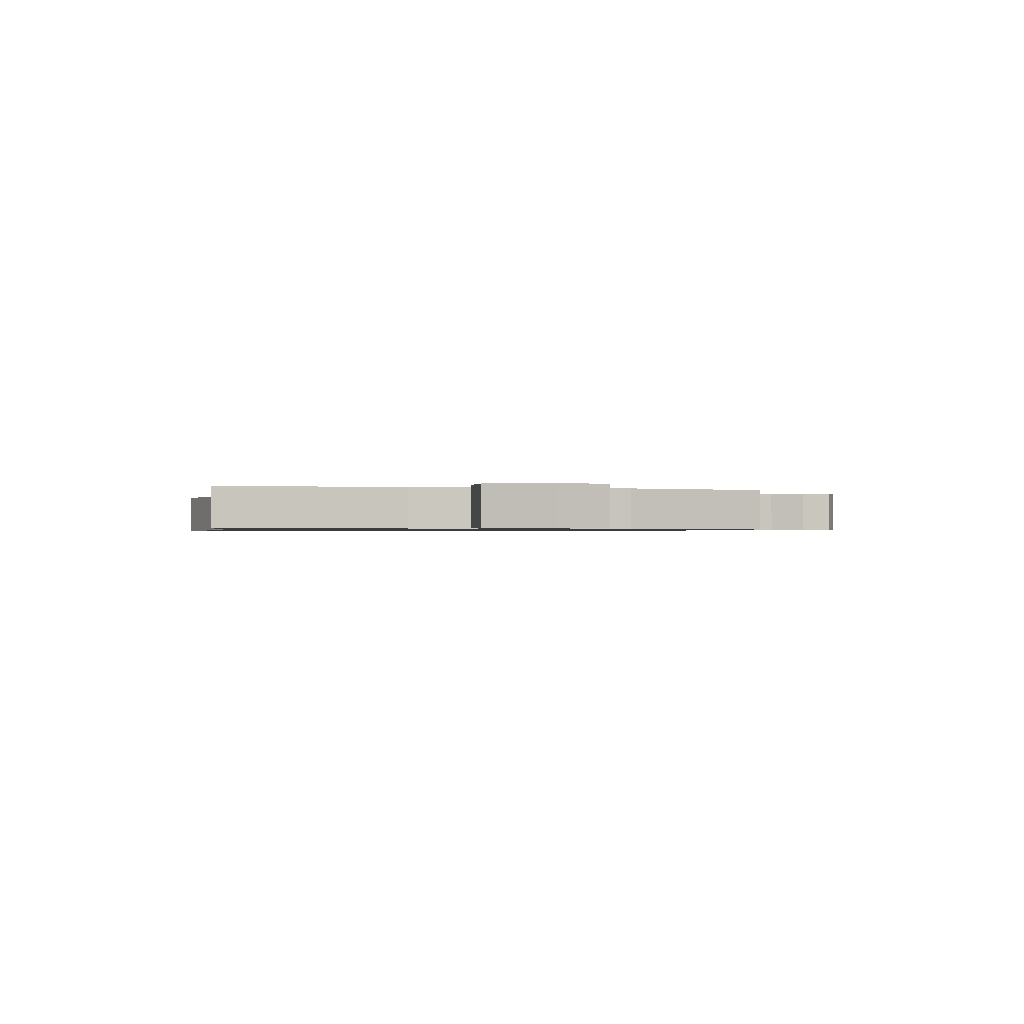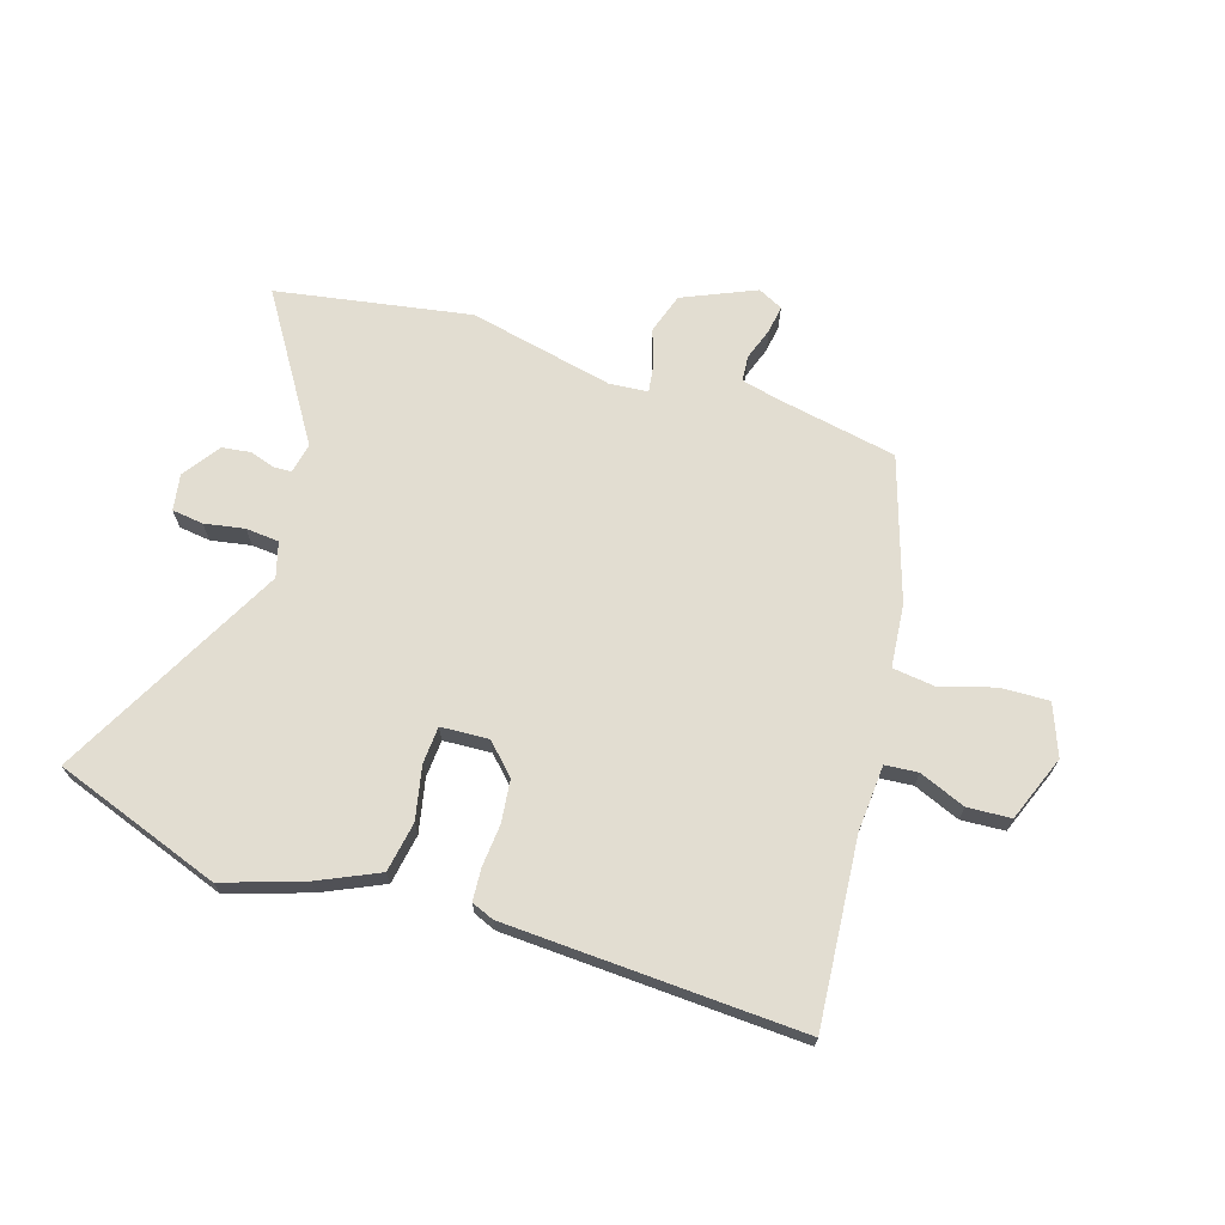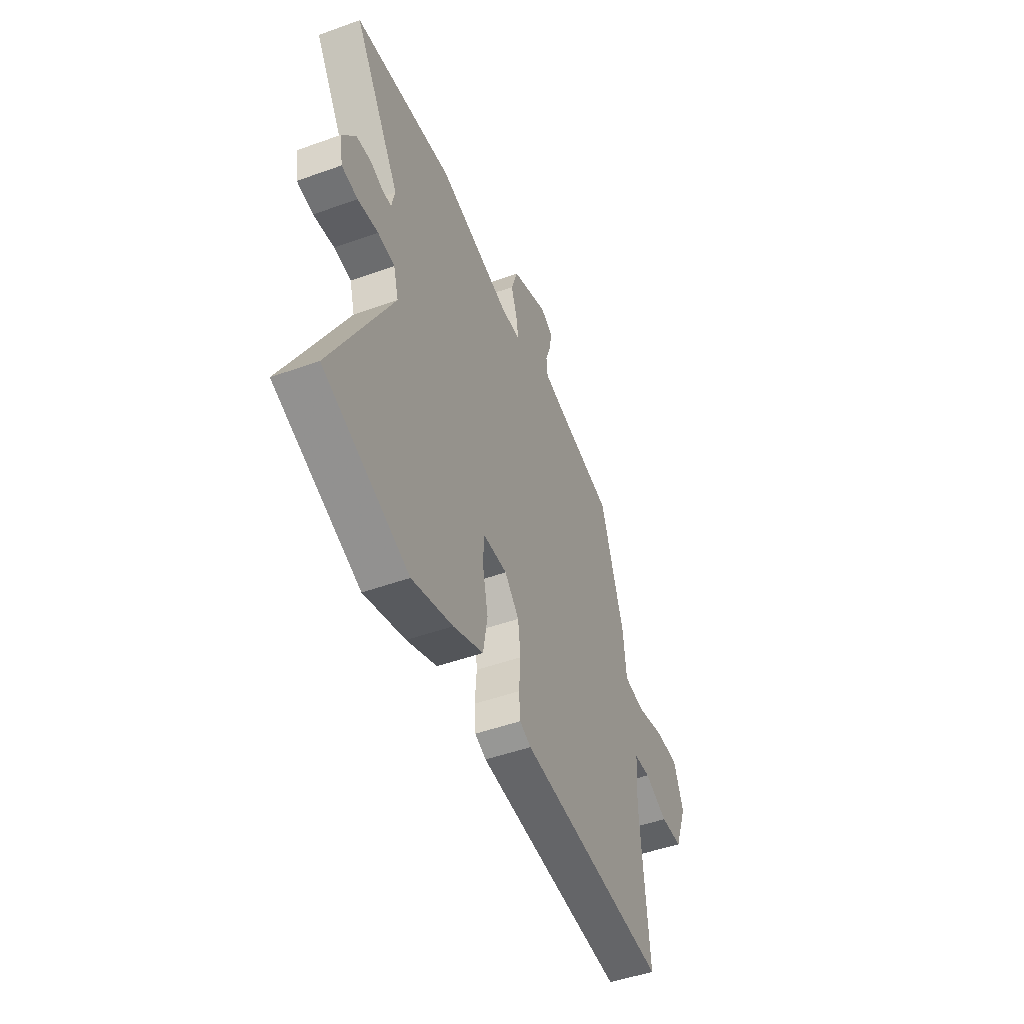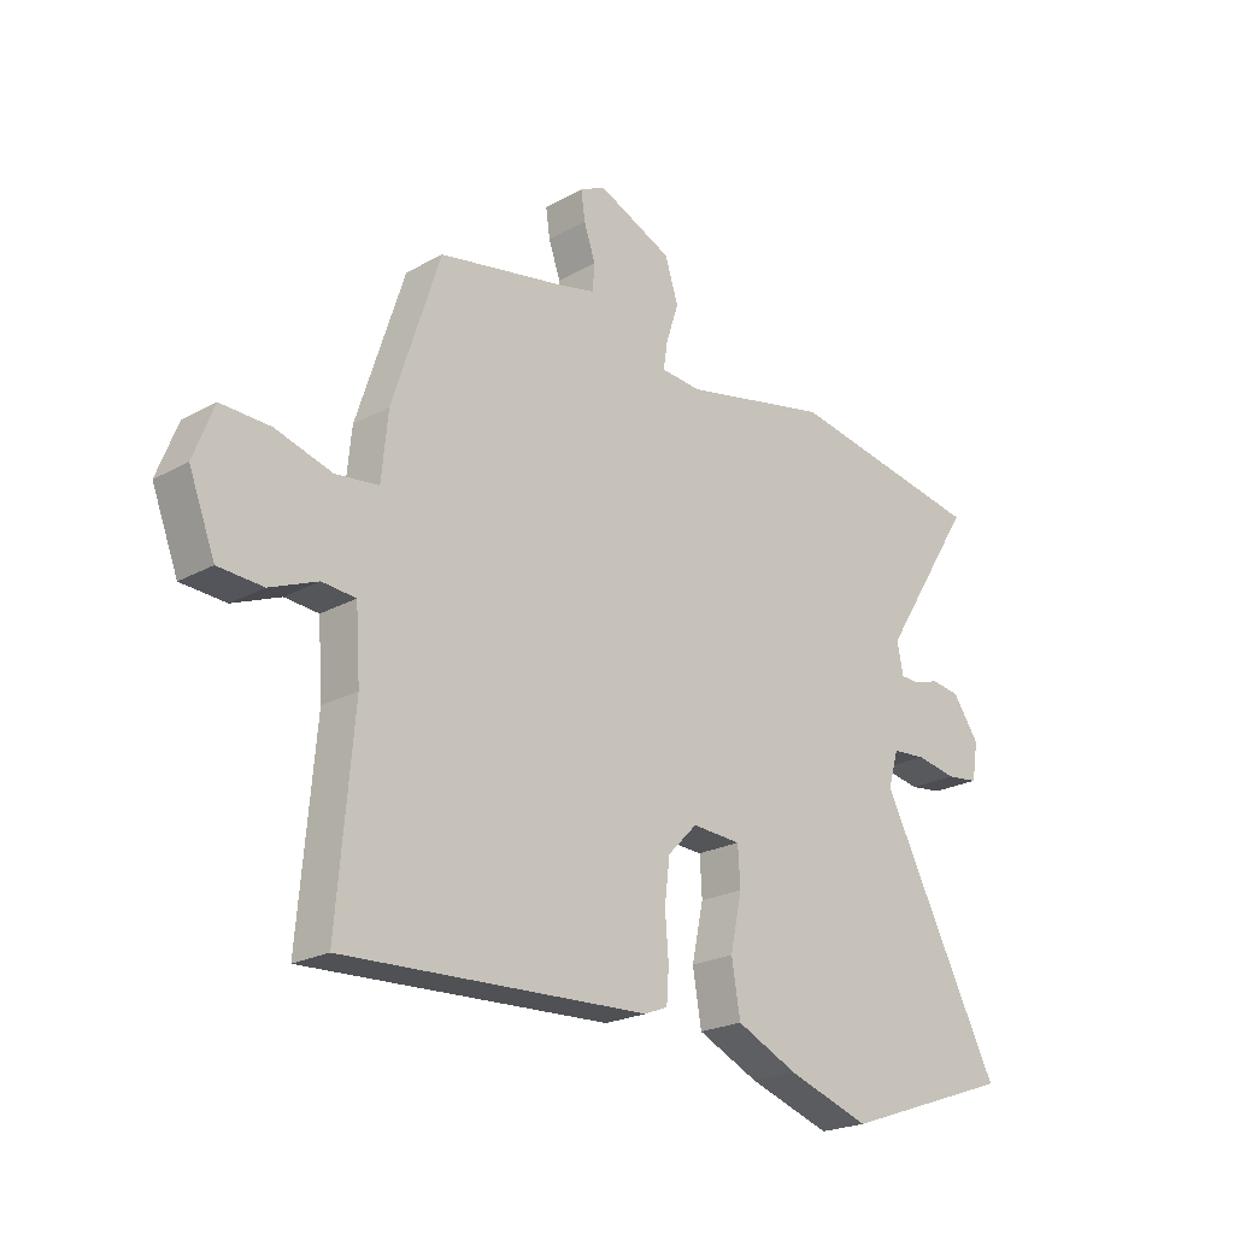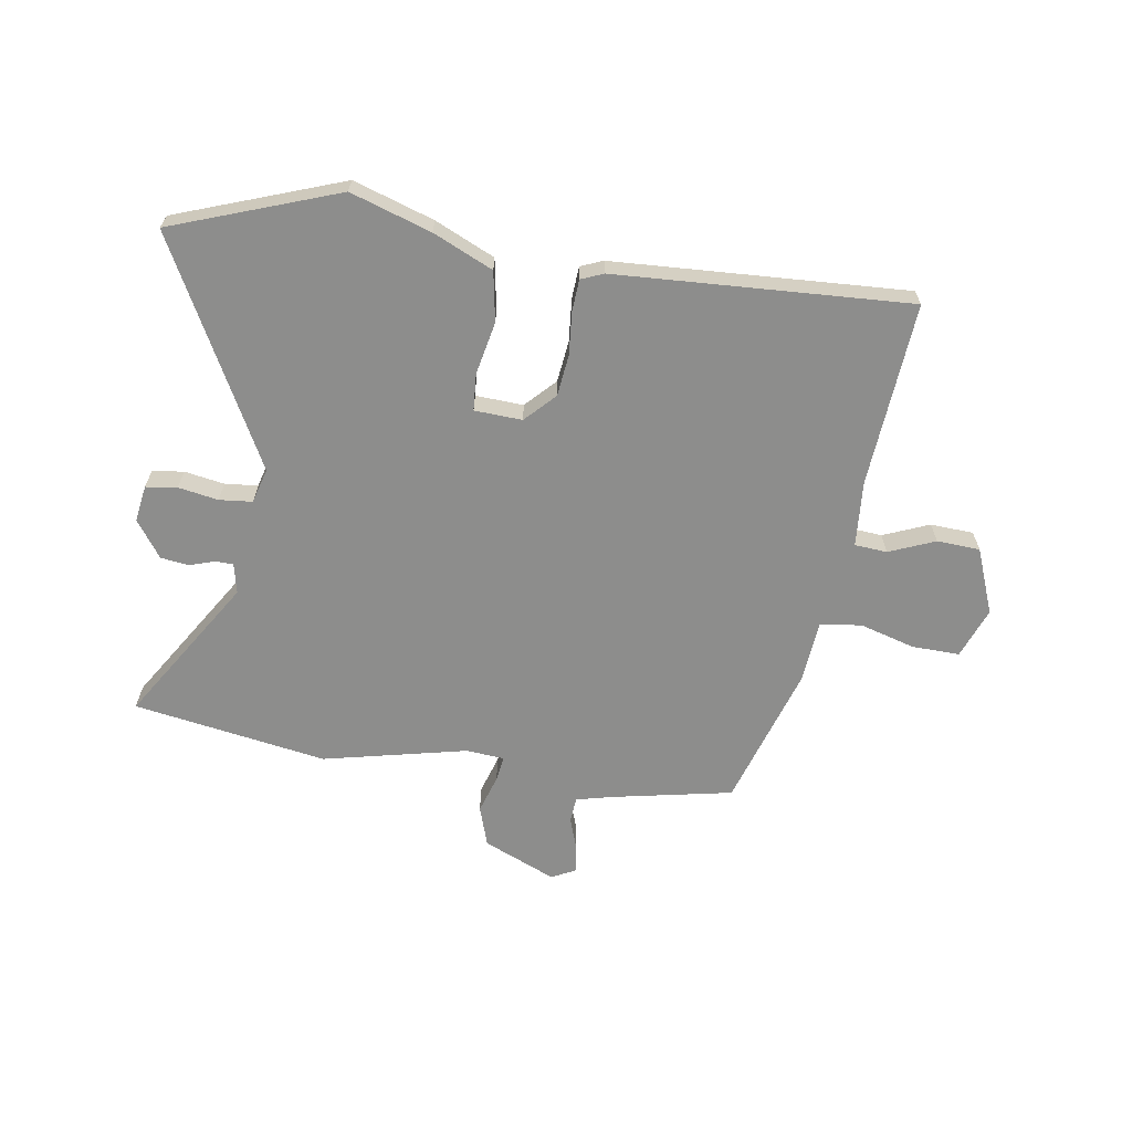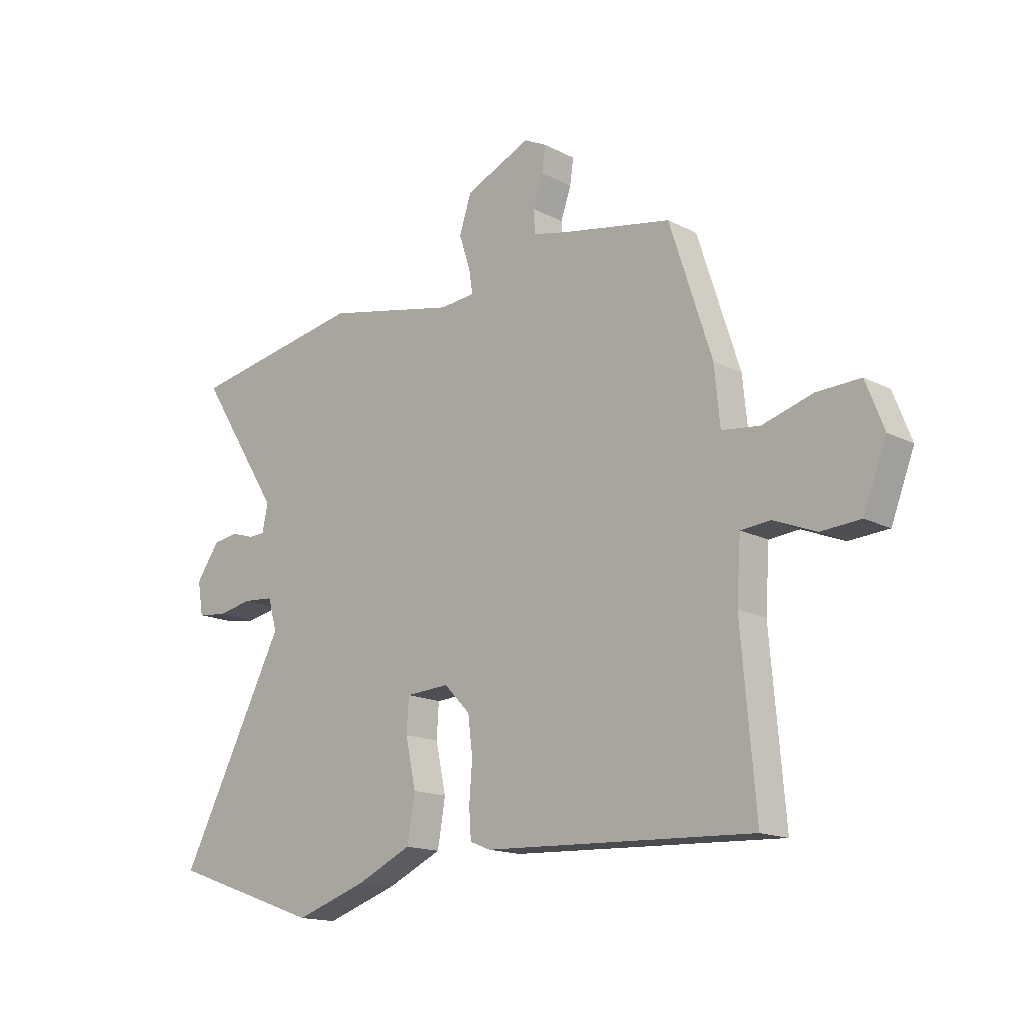
<metadata>
{"format":"obj","ext":"obj","renderer":"f3d","projection":"perspective","resolution":1024,"background":"white","views":[{"elev":-0.8,"azim":-98.2,"up":"+Y"},{"elev":68.5,"azim":-162.3,"up":"+Y"},{"elev":-49.2,"azim":111.7,"up":"+Z"},{"elev":-22.2,"azim":-45.9,"up":"+Z"},{"elev":-64.5,"azim":171.7,"up":"+Y"},{"elev":-15.7,"azim":-137.1,"up":"+Z"}]}
</metadata>
<code>
v -0.554 0.07 -0.481
v -0.526 0.07 -0.153
v -0.534 0.07 -0.035
v -0.592 0.07 -0.03
v -0.674 0.07 -0.063
v -0.751 0.07 -0.058
v -0.796 0.07 0.059
v -0.761 0.07 0.149
v -0.676 0.07 0.146
v -0.578 0.07 0.117
v -0.504 0.07 0.126
v -0.493 0.07 0.238
v -0.411 0.07 0.491
v -0.194 0.07 0.532
v -0.13 0.07 0.547
v -0.126 0.07 0.593
v -0.146 0.07 0.651
v -0.153 0.07 0.7
v -0.109 0.07 0.722
v 0.02 0.07 0.665
v 0.043 0.07 0.593
v 0.021 0.07 0.525
v 0.014 0.07 0.479
v 0.083 0.07 0.473
v 0.34 0.07 0.528
v 0.685 0.07 0.467
v 0.522 0.07 0.212
v 0.533 0.07 0.158
v 0.565 0.07 0.157
v 0.61 0.07 0.171
v 0.66 0.07 0.164
v 0.706 0.07 0.098
v 0.695 0.07 0.033
v 0.639 0.07 0.026
v 0.568 0.07 0.039
v 0.509 0.07 0.034
v 0.491 0.07 -0.028
v 0.699 0.07 -0.43
v 0.402 0.07 -0.534
v 0.259 0.07 -0.486
v 0.153 0.07 -0.437
v 0.138 0.07 -0.348
v 0.158 0.07 -0.254
v 0.154 0.07 -0.188
v 0.069 0.07 -0.183
v 0.018 0.07 -0.235
v 0.009 0.07 -0.309
v 0.015 0.07 -0.385
v 0.011 0.07 -0.442
v -0.029 0.07 -0.458
v -0.554 0 -0.481
v -0.526 0 -0.153
v -0.534 0 -0.035
v -0.592 0 -0.03
v -0.674 0 -0.063
v -0.751 0 -0.058
v -0.796 0 0.059
v -0.761 0 0.149
v -0.676 0 0.146
v -0.578 0 0.117
v -0.504 0 0.126
v -0.493 0 0.238
v -0.411 0 0.491
v -0.194 0 0.532
v -0.13 0 0.547
v -0.126 0 0.593
v -0.146 0 0.651
v -0.153 0 0.7
v -0.109 0 0.722
v 0.02 0 0.665
v 0.043 0 0.593
v 0.021 0 0.525
v 0.014 0 0.479
v 0.083 0 0.473
v 0.34 0 0.528
v 0.685 0 0.467
v 0.522 0 0.212
v 0.533 0 0.158
v 0.565 0 0.157
v 0.61 0 0.171
v 0.66 0 0.164
v 0.706 0 0.098
v 0.695 0 0.033
v 0.639 0 0.026
v 0.568 0 0.039
v 0.509 0 0.034
v 0.491 0 -0.028
v 0.699 0 -0.43
v 0.402 0 -0.534
v 0.259 0 -0.486
v 0.153 0 -0.437
v 0.138 0 -0.348
v 0.158 0 -0.254
v 0.154 0 -0.188
v 0.069 0 -0.183
v 0.018 0 -0.235
v 0.009 0 -0.309
v 0.015 0 -0.385
v 0.011 0 -0.442
v -0.029 0 -0.458
f 47 48 49 50
f 46 47 50 1
f 45 46 1 2
f 40 41 42 43
f 40 43 44
f 37 38 39 40
f 36 37 40 44
f 32 33 34 35
f 32 35 36
f 29 30 31 32
f 28 29 32 36
f 27 28 36 44
f 24 25 26 27
f 23 24 27 44
f 19 20 21 22
f 19 22 23
f 16 17 18 19
f 15 16 19 23
f 14 15 23 44
f 11 12 13 14
f 7 8 9 10
f 7 10 11
f 4 5 6 7
f 3 4 7 11
f 45 2 3 11
f 11 14 44 45
f 100 99 98 97
f 51 100 97 96
f 52 51 96 95
f 93 92 91 90
f 94 93 90
f 90 89 88 87
f 94 90 87 86
f 85 84 83 82
f 86 85 82
f 82 81 80 79
f 86 82 79 78
f 94 86 78 77
f 77 76 75 74
f 94 77 74 73
f 72 71 70 69
f 73 72 69
f 69 68 67 66
f 73 69 66 65
f 94 73 65 64
f 64 63 62 61
f 60 59 58 57
f 61 60 57
f 57 56 55 54
f 61 57 54 53
f 61 53 52 95
f 95 94 64 61
f 1 51 52 2
f 2 52 53 3
f 3 53 54 4
f 4 54 55 5
f 5 55 56 6
f 6 56 57 7
f 7 57 58 8
f 8 58 59 9
f 9 59 60 10
f 10 60 61 11
f 11 61 62 12
f 12 62 63 13
f 13 63 64 14
f 14 64 65 15
f 15 65 66 16
f 16 66 67 17
f 17 67 68 18
f 18 68 69 19
f 19 69 70 20
f 20 70 71 21
f 21 71 72 22
f 22 72 73 23
f 23 73 74 24
f 24 74 75 25
f 25 75 76 26
f 26 76 77 27
f 27 77 78 28
f 28 78 79 29
f 29 79 80 30
f 30 80 81 31
f 31 81 82 32
f 32 82 83 33
f 33 83 84 34
f 34 84 85 35
f 35 85 86 36
f 36 86 87 37
f 37 87 88 38
f 38 88 89 39
f 39 89 90 40
f 40 90 91 41
f 41 91 92 42
f 42 92 93 43
f 43 93 94 44
f 44 94 95 45
f 45 95 96 46
f 46 96 97 47
f 47 97 98 48
f 48 98 99 49
f 49 99 100 50
f 50 100 51 1

</code>
